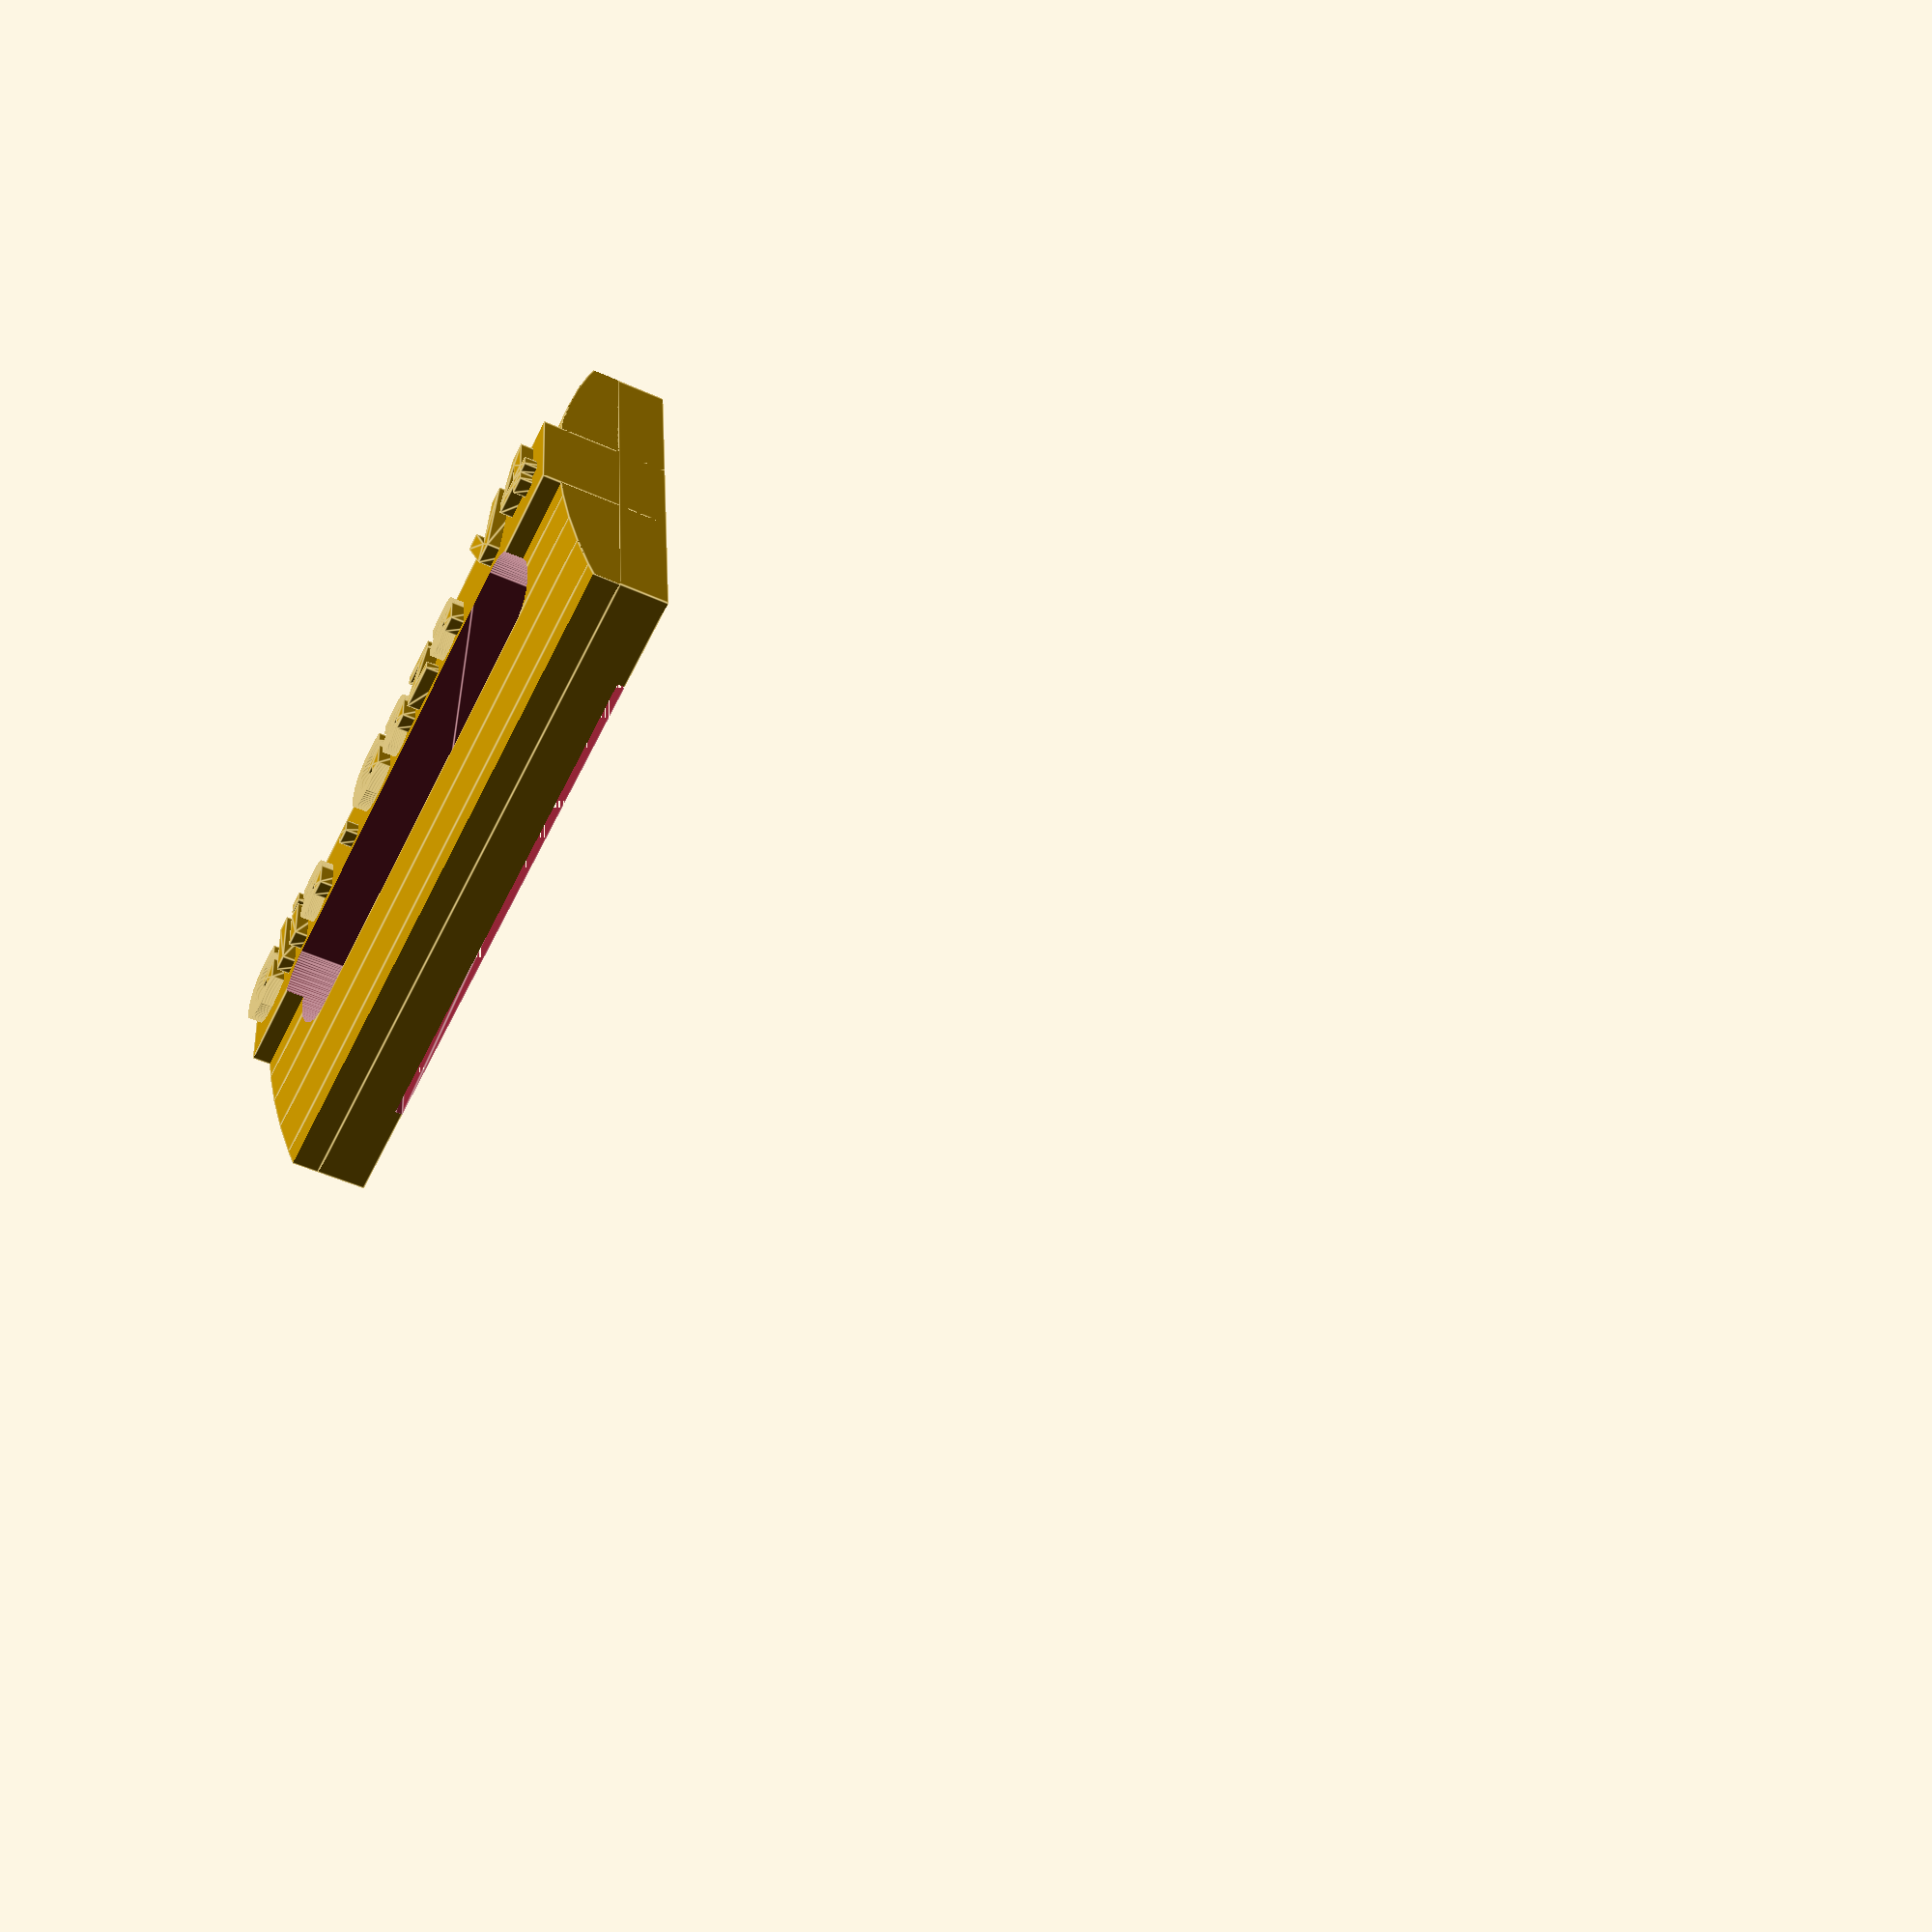
<openscad>
//buckle
$fn=100;
rad=45;
tooth_t=1.3;
tooth_w=4.5;
module tooth(){
hull(){
    translate([-.1,0,0])cube([.1,tooth_w,3]);
    translate([-tooth_t,0,3])cube([tooth_t,tooth_w,.1]);}}
    //function of tooth
module itooth(){
hull(){
    translate([-.1,-tooth_w,0])cube([.1,tooth_w,3]);
    translate([-tooth_t,-tooth_w,3])cube([tooth_t,tooth_w,.1]);}}
    
difference(){
union(){
intersection(){
translate([-15,-1.5,3.5])cube([30,52,8-3.5]);//the bow
translate([0,-1.5,-rad+8])rotate([-90,0,0])cylinder(r=rad,h=52);}
translate([-4,-1.5,0])cube([8,52,7.6+1.5]);// the hill
translate([-15,-1.5,0])cube([30,52,3.5]); //the cube on the bottom
}//the body
//the cylindrical cut inside Opposite the tooth
translate([-1,5.5,1.5])rotate([0,60,0])cube([6,38,5]);
    
hull(){//the cut though upword for working left side
    translate([5.5,7.5,0])cylinder(r=3,h=10);
    translate([5.5,49-7.5,0])cylinder(r=3,h=10);}
hull(){//the ramp cut
    translate([15,5.5,0])cube([.1,38,.5]);
    translate([8,5.5,0])cube([.1,38,3]);}
hull(){//the cut through upward for fixed side the right side
    translate([-7,7.5,0])cylinder(r=3,h=10);
    translate([-7,49-7.5,0])cylinder(r=3,h=10);}}
//tooth
translate([8.6,27,3.5])tooth();
translate([8.6,27+1.5+4.5,3.5])tooth();
translate([8.6,23,3.5])itooth();
translate([8.6,23-1.5-4.5,3.5])itooth();          
module signeture(){
linear_extrude(height=2, convexity=4)
                text(" Glia .Gaza V4", 
                     size=5,
                     font="Bitstream Vera Sans:style=Bold",
                     halign="center",
                     valign="center");}
//"Agency FB:style=Bold"the words on the top "Glia.Gaza"
translate([-.7,23,8])rotate([0,0,90])signeture();
</openscad>
<views>
elev=229.4 azim=261.8 roll=116.7 proj=p view=edges
</views>
